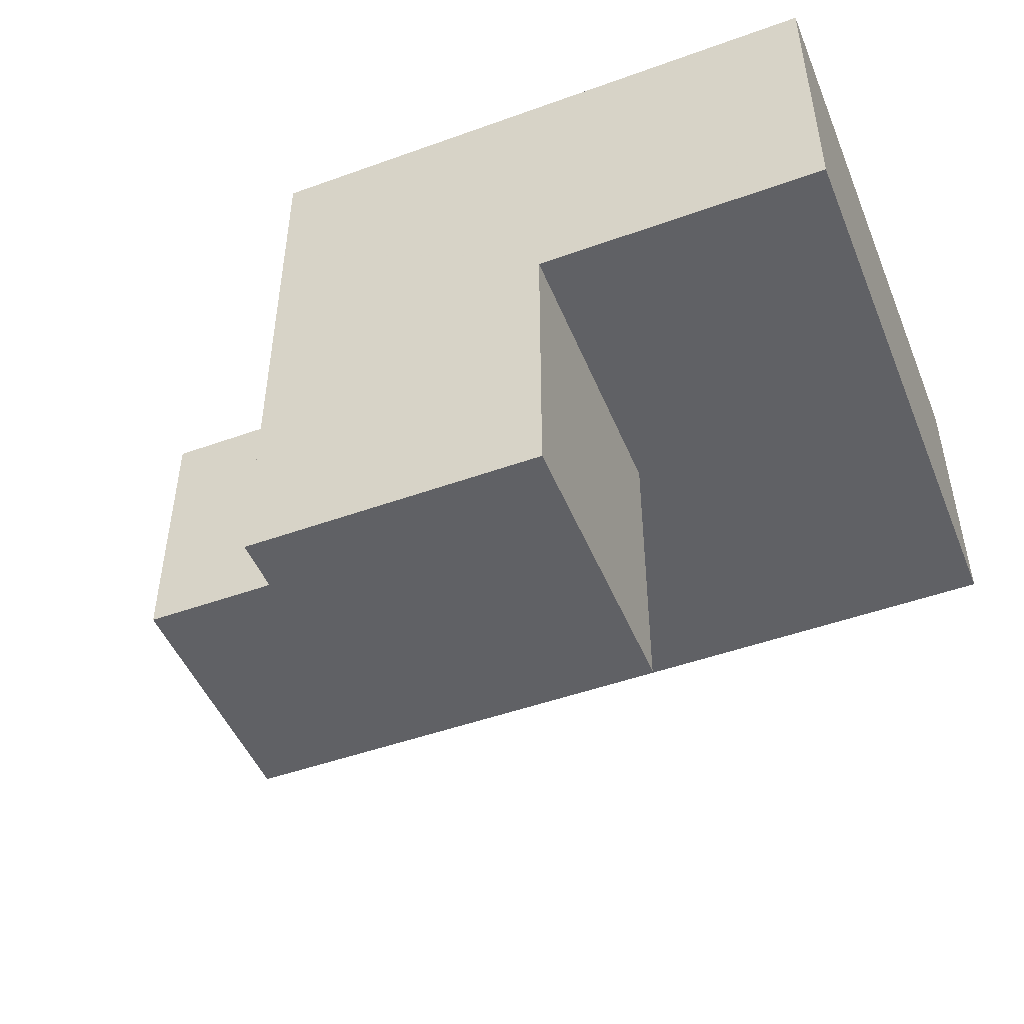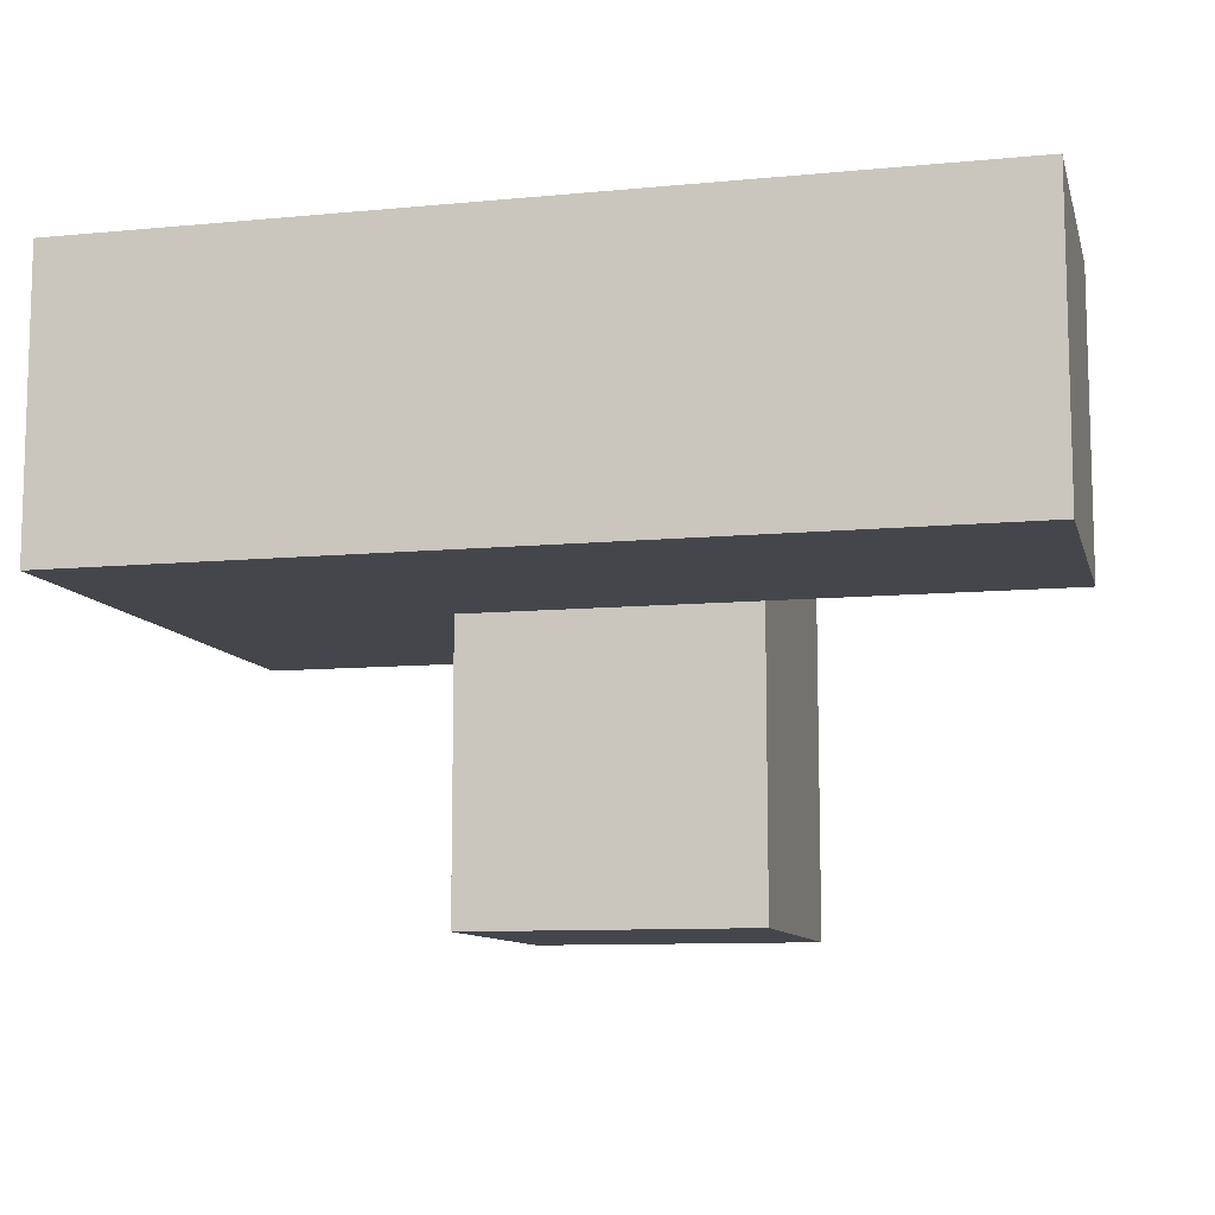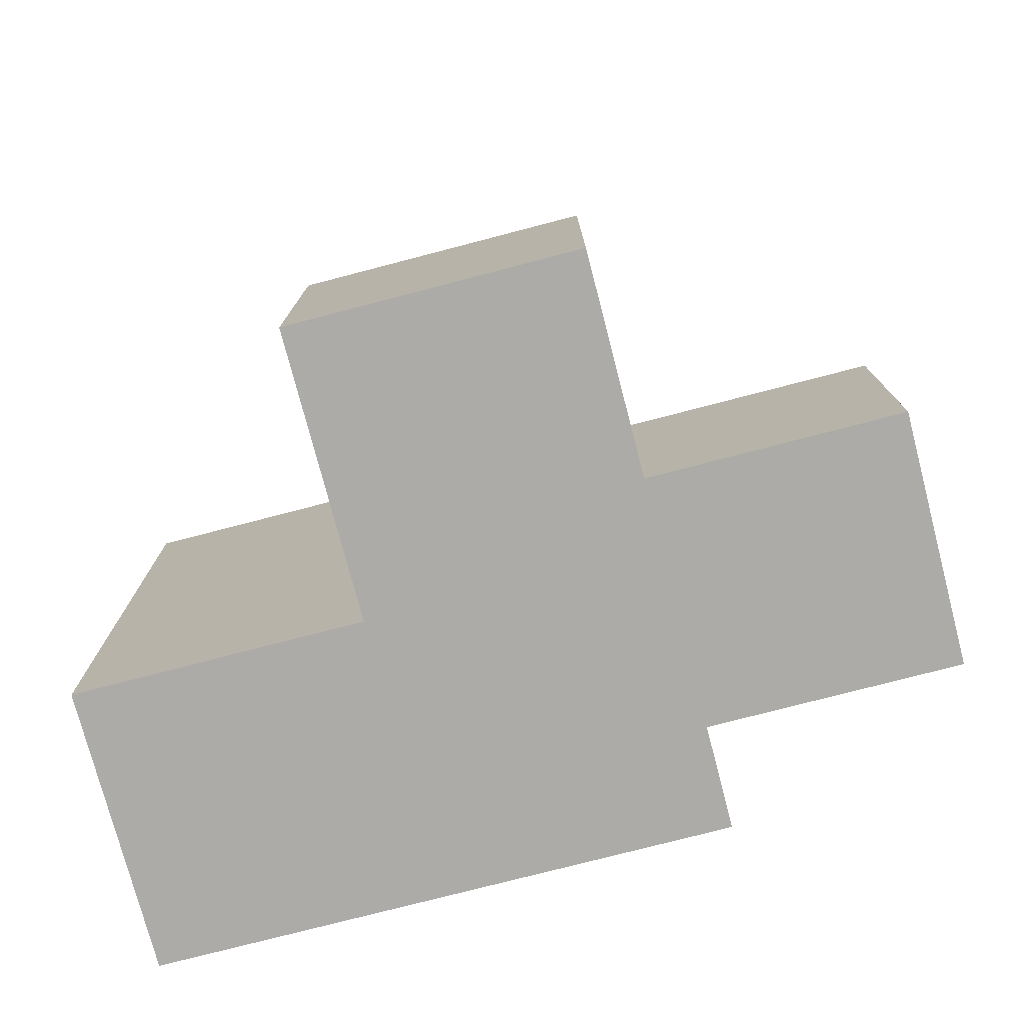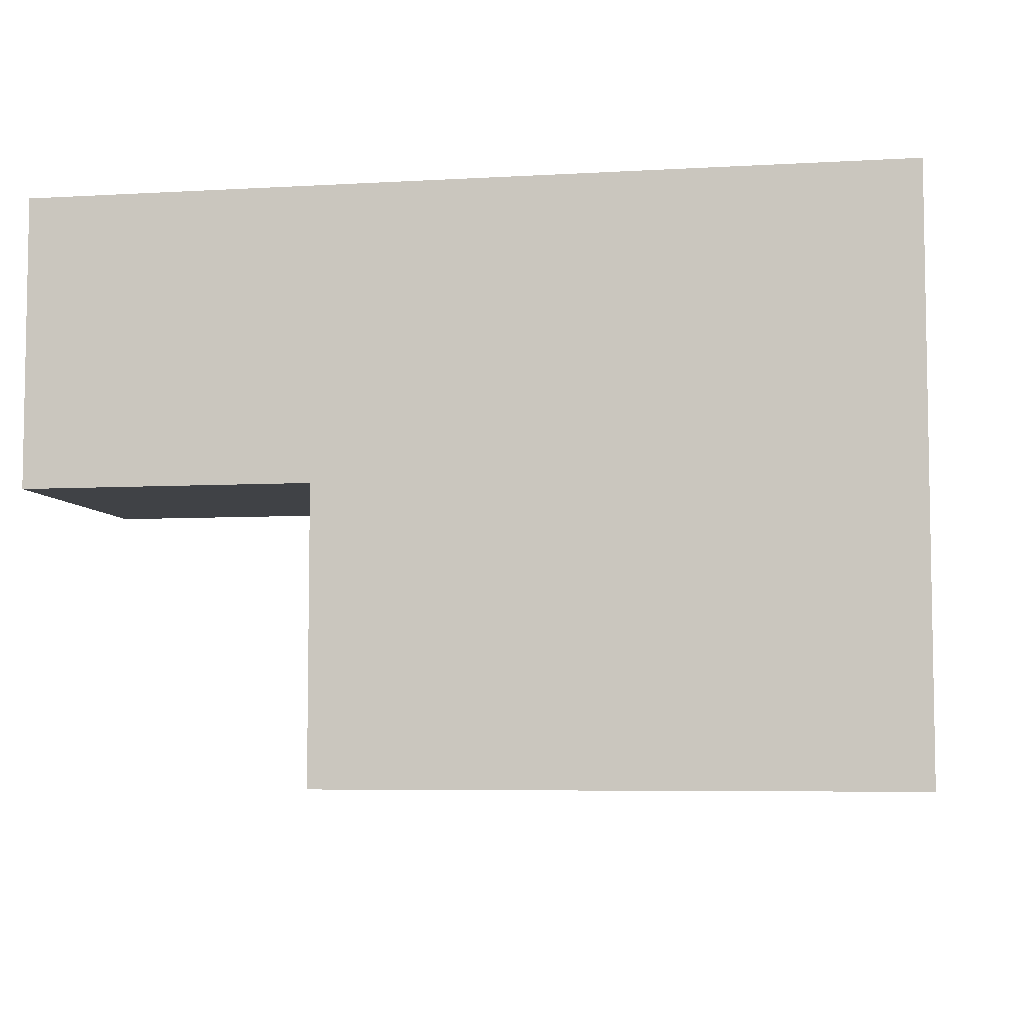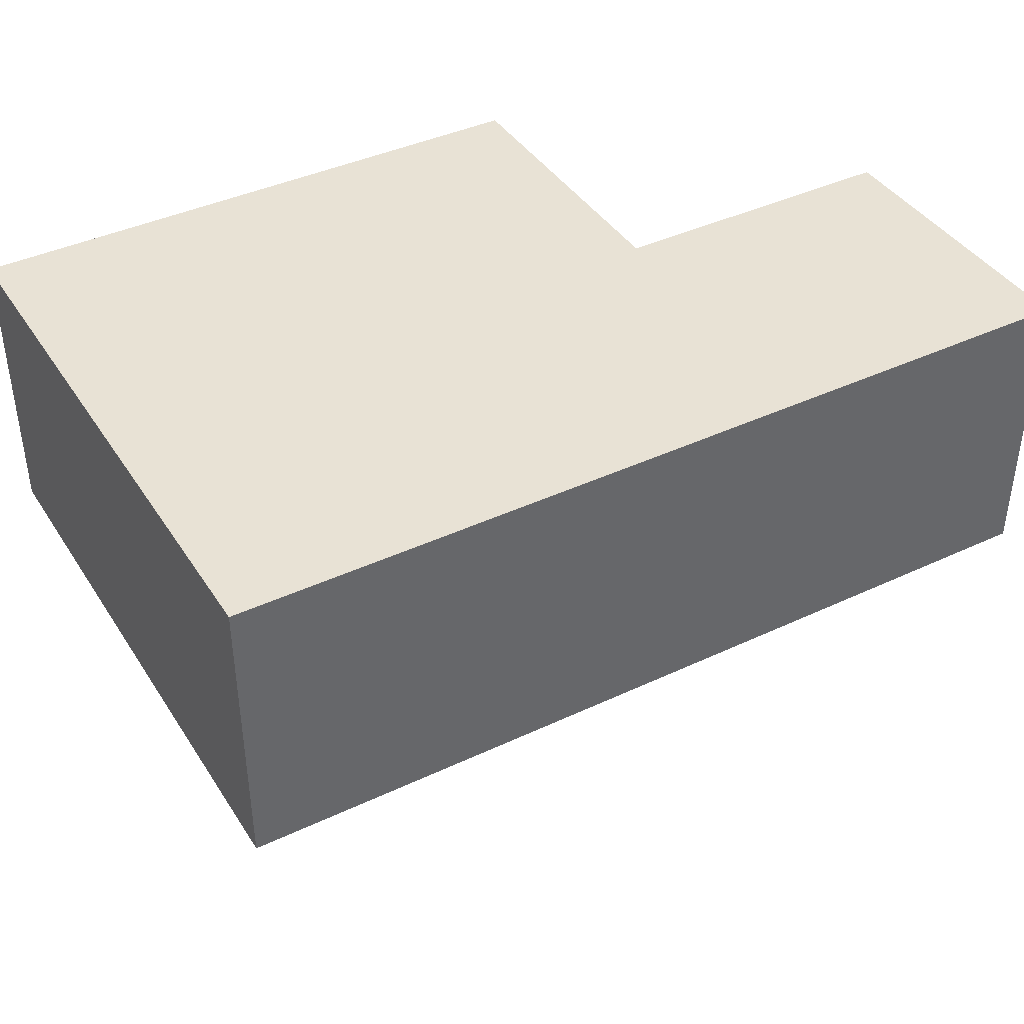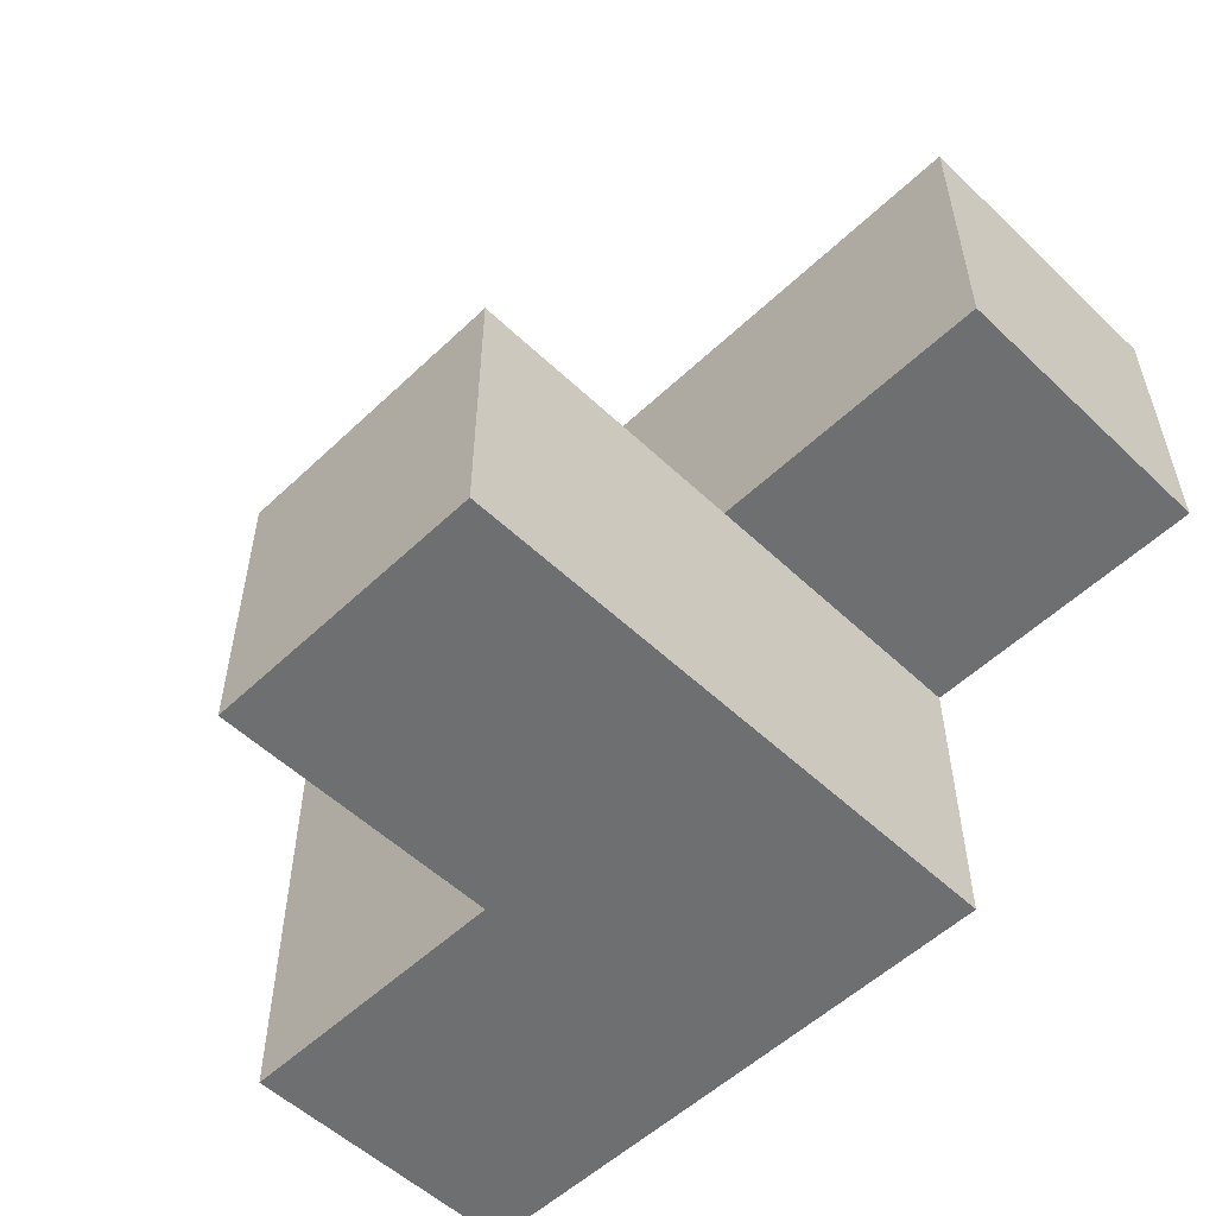
<metadata>
{"format":"obj","ext":"obj","renderer":"f3d","projection":"perspective","resolution":1024,"background":"white","views":[{"elev":-48.4,"azim":-158.1,"up":"+Y"},{"elev":-10.0,"azim":13.8,"up":"+Y"},{"elev":-76.4,"azim":14.6,"up":"+Z"},{"elev":-6.1,"azim":-170.1,"up":"+Z"},{"elev":40.8,"azim":-29.9,"up":"+Y"},{"elev":-54.5,"azim":45.0,"up":"+Z"}]}
</metadata>
<code>
v 2.004 2.013 2
v 2.994 2.013 1.01
v 1.014 3.003 2.99
v 2.994 3.993 1.01
v 1.014 3.993 2
v 2.994 3.003 2
v 2.004 3.993 2
v 3.984 3.003 2
v 2.004 3.003 2.99
v 2.004 2.013 1.01
v 1.014 3.993 1.01
v 3.984 3.993 2.99
v 2.994 3.993 2.99
v 2.994 3.003 1.01
v 1.014 3.003 2
v 2.004 3.003 2
v 2.004 3.993 1.01
v 3.984 3.993 2
v 1.014 3.003 1.01
v 2.994 2.013 2
v 2.994 3.003 2.99
v 2.994 3.993 2
v 1.014 3.993 2.99
v 2.004 3.993 2.99
v 2.004 3.003 1.01
v 3.984 3.003 2.99
f 14 25 4
f 17 4 25
f 4 17 22
f 7 22 17
f 14 4 6
f 22 6 4
f 25 19 17
f 11 17 19
f 19 25 15
f 16 15 25
f 17 11 7
f 5 7 11
f 11 19 5
f 15 5 19
f 9 21 24
f 13 24 21
f 16 6 9
f 21 9 6
f 22 7 13
f 24 13 7
f 2 10 14
f 25 14 10
f 1 20 16
f 6 16 20
f 10 2 1
f 20 1 2
f 25 10 16
f 1 16 10
f 2 14 20
f 6 20 14
f 8 6 18
f 22 18 6
f 21 26 13
f 12 13 26
f 6 8 21
f 26 21 8
f 18 22 12
f 13 12 22
f 8 18 26
f 12 26 18
f 3 9 23
f 24 23 9
f 15 16 3
f 9 3 16
f 7 5 24
f 23 24 5
f 5 15 23
f 3 23 15

</code>
